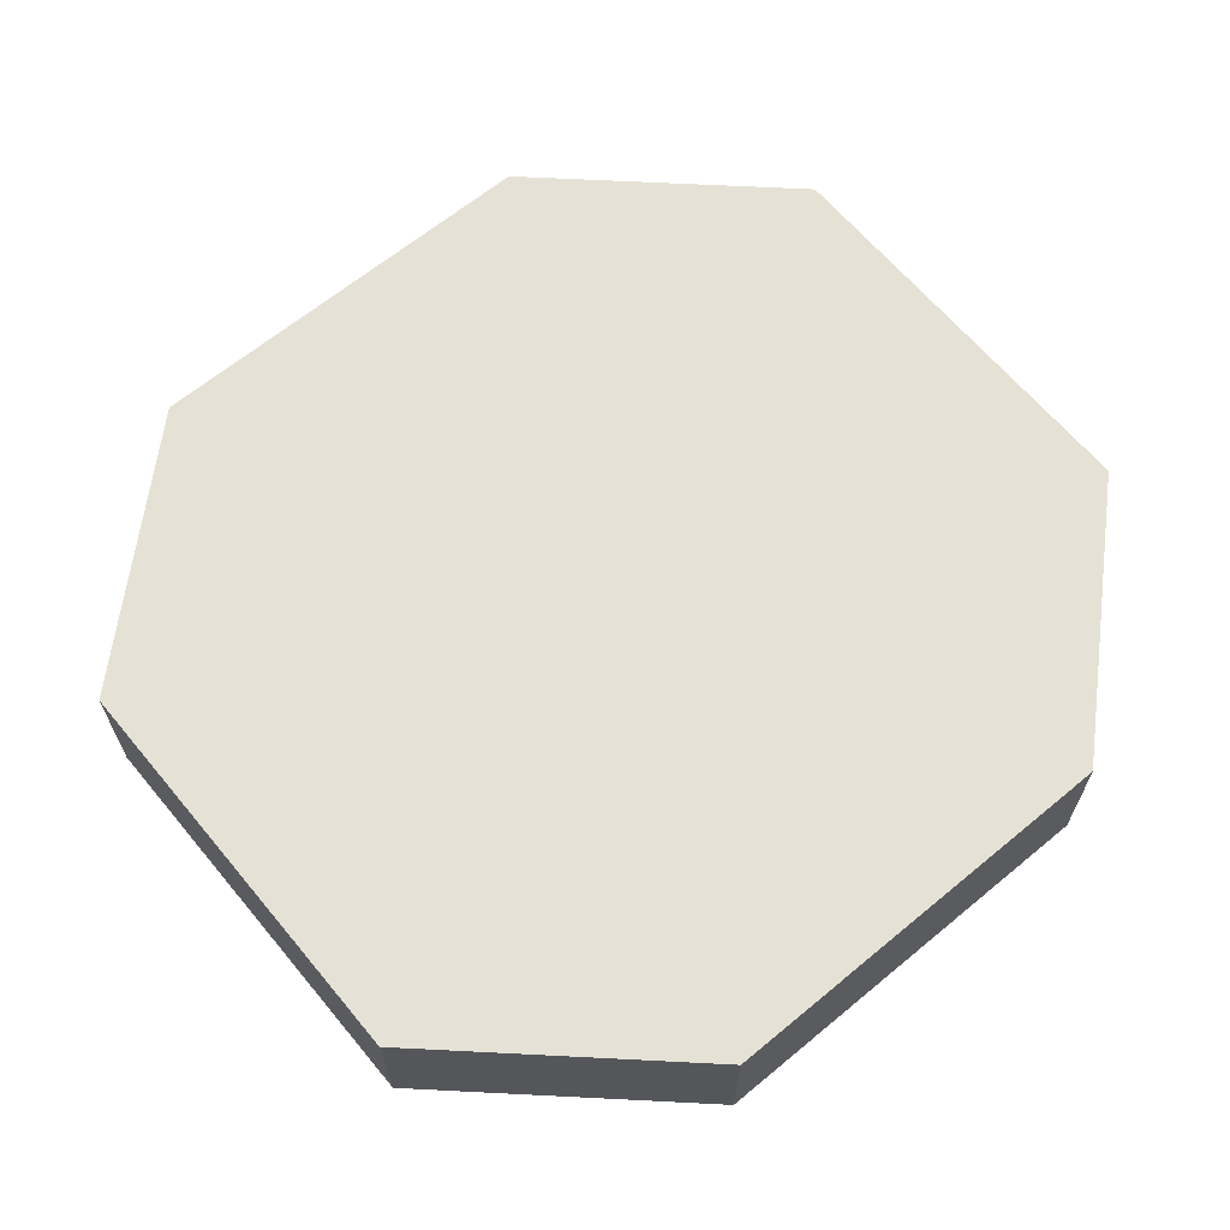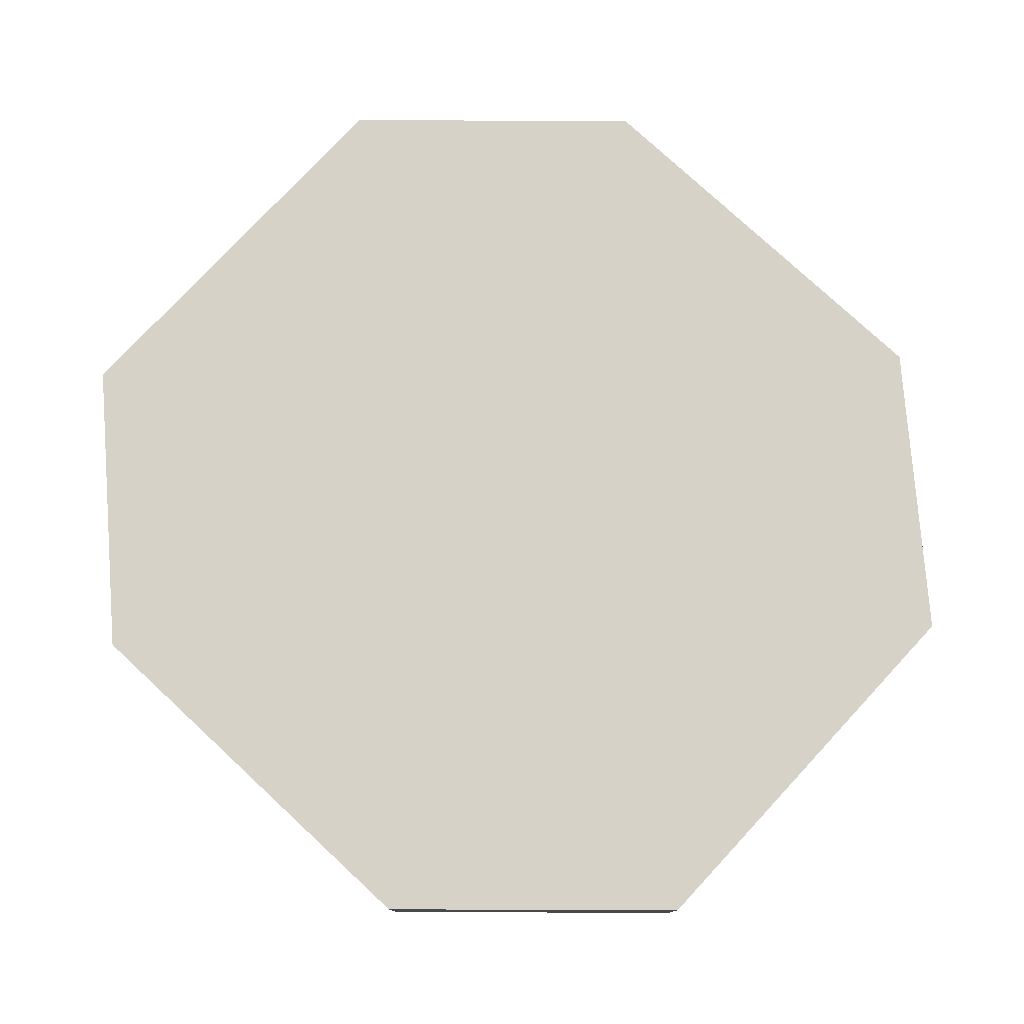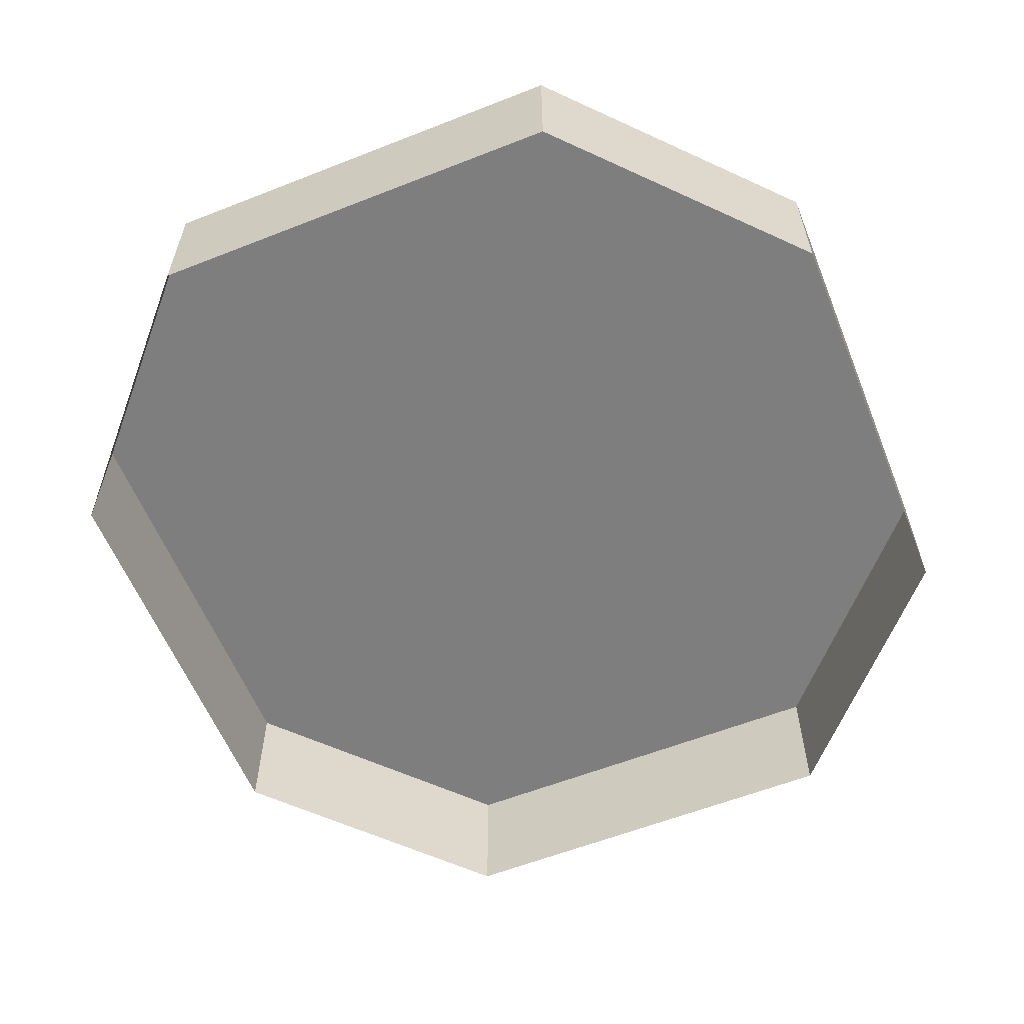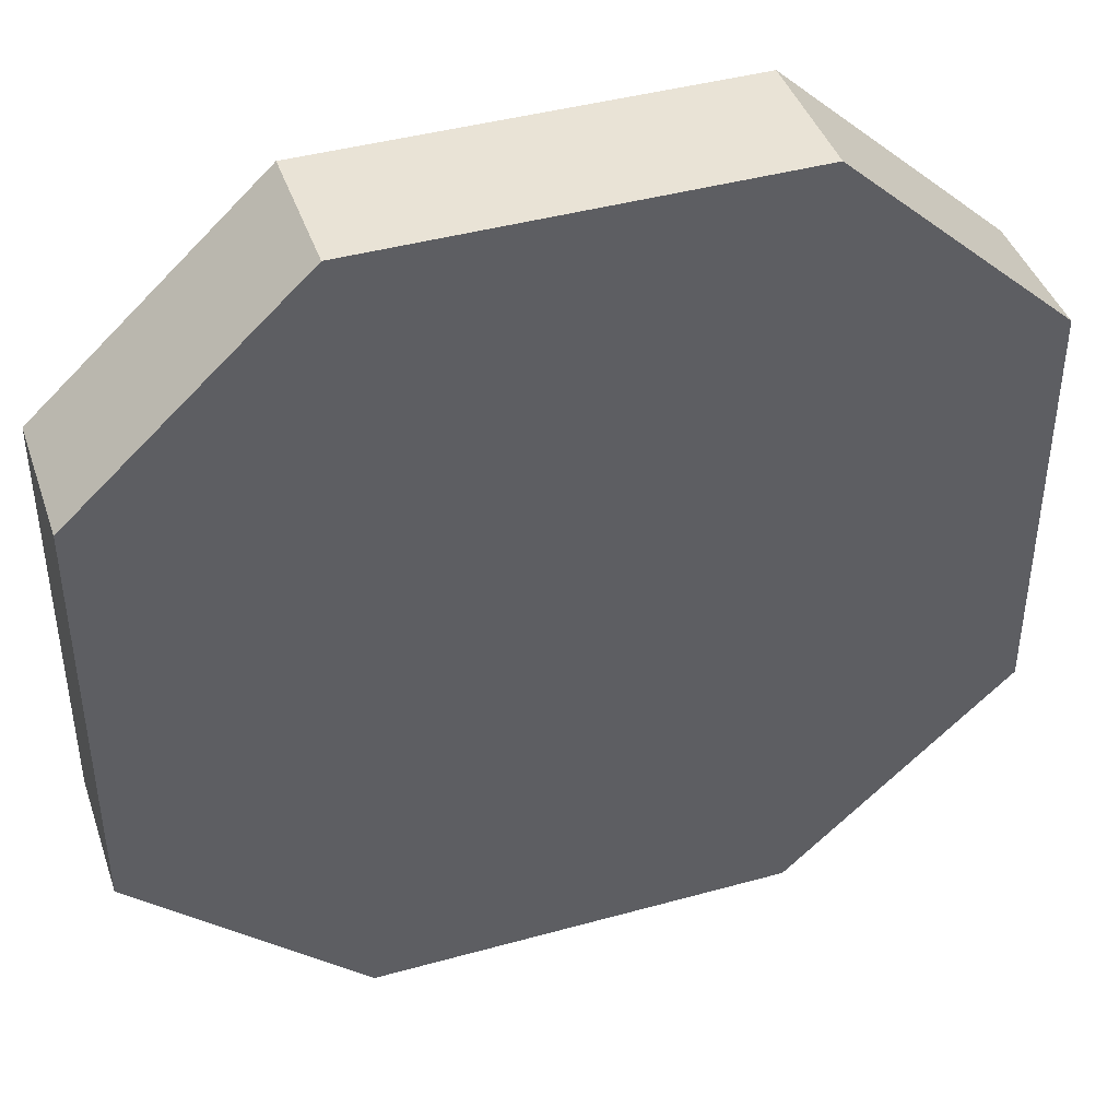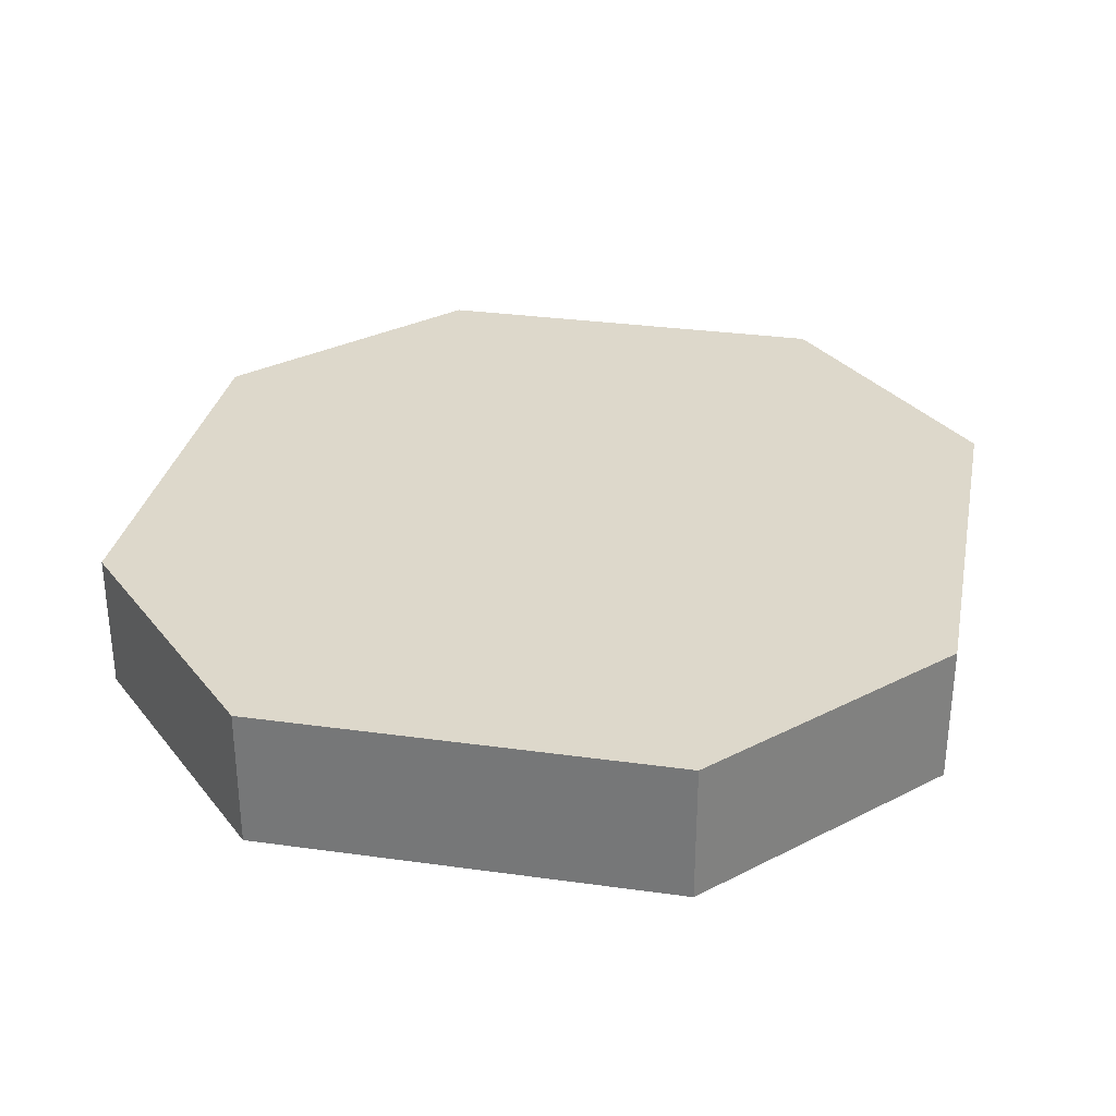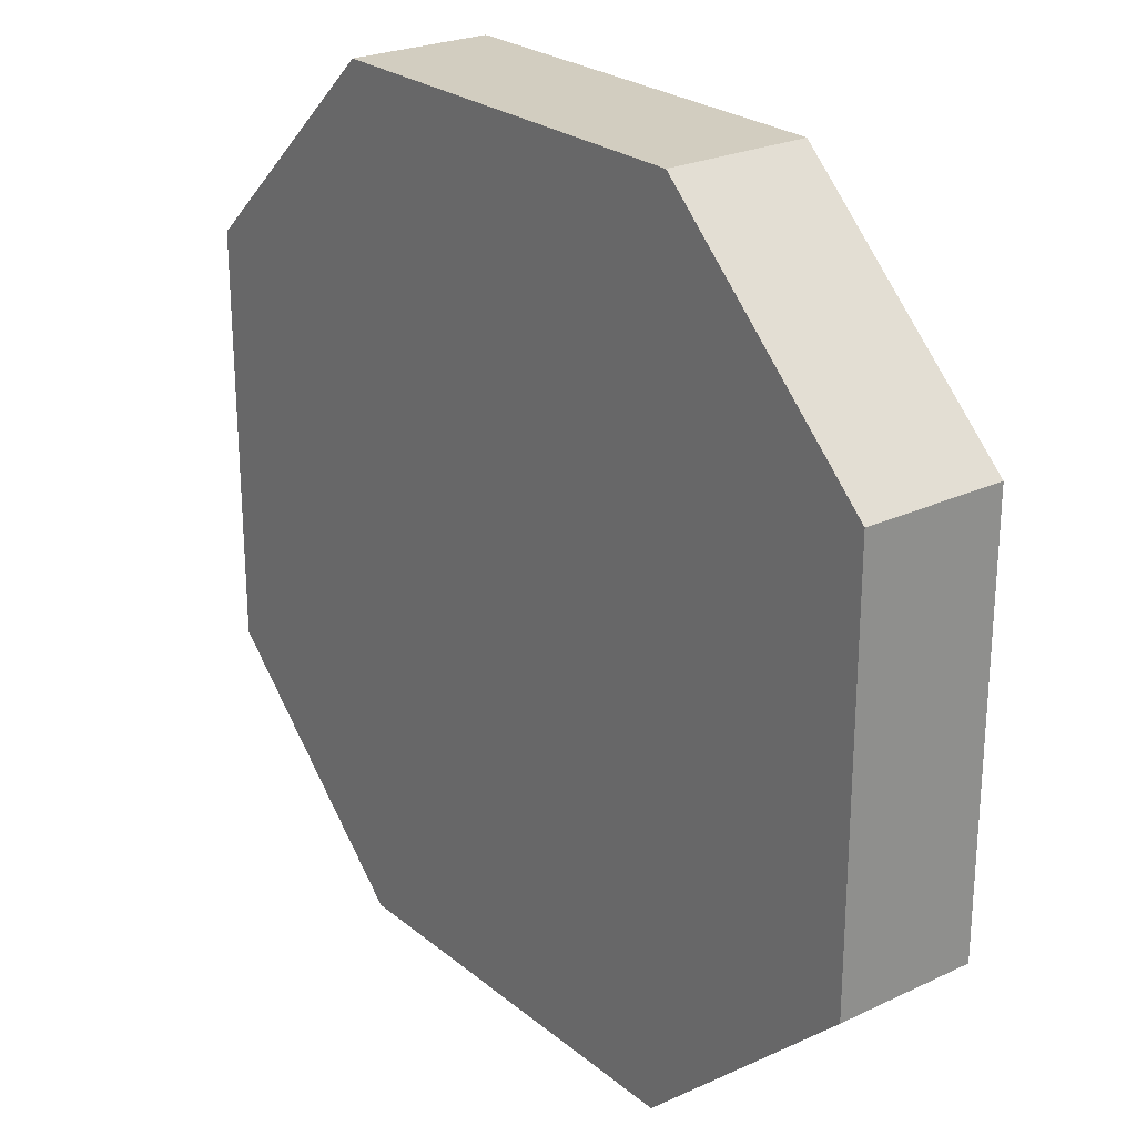
<metadata>
{"format":"obj","ext":"obj","renderer":"f3d","projection":"perspective","resolution":1024,"background":"white","views":[{"elev":64.9,"azim":-39.8,"up":"+Y"},{"elev":77.8,"azim":42.9,"up":"+Y"},{"elev":-59.4,"azim":-68.0,"up":"+Y"},{"elev":42.2,"azim":161.6,"up":"+Z"},{"elev":31.1,"azim":101.2,"up":"+Y"},{"elev":24.6,"azim":-127.5,"up":"+Z"}]}
</metadata>
<code>
v -0.08594 0.0625 0.1641
v -0.1094 0.0625 0.1484
v -0.125 0.0625 0.125
v -0.08594 0.0625 0.0625
v -0.02344 0.0625 0.1016
v -0.08594 0.0625 -0.0625
v -0.05469 0.0625 -0.1016
v 0.007812 0.0625 -0.1719
v 0.02344 0.0625 -0.1172
v 0.07812 0.0625 0.0625
v -0.007812 0.0625 0.1484
v 0.03125 0.0625 0.1641
v -0.1562 0.0625 0.02344
v -0.1797 0.0625 -0.03125
v -0.1406 0.0625 -0.08594
v -0.07812 0.0625 -0.1562
v -0.04688 0.0625 -0.1875
v 0.07812 0.0625 -0.1484
v 0.1094 0.0625 -0.1484
v 0.1094 0.0625 -0.0625
v 0.08594 0.0625 -0.007812
v 0.1562 0.0625 -0.03125
v 0.125 0.0625 0.09375
v 0.1797 0.0625 0.0625
v 0.1797 0.0625 -0.02344
v -0.1953 0 0.09375
v -0.1953 0 -0.09375
v -0.1953 0.0625 -0.09375
v -0.1953 0.0625 0.09375
v -0.09375 0 0.1875
v -0.09375 0.0625 0.1875
v 0.09375 0 0.1875
v 0.09375 0.0625 0.1875
v 0.1953 0 0.09375
v 0.1953 0.0625 0.09375
v 0.1953 0 -0.09375
v 0.1953 0.0625 -0.09375
v 0.09375 0 -0.1875
v 0.09375 0.0625 -0.1875
v -0.09375 0 -0.1875
v -0.09375 0.0625 -0.1875
v 0.05469 0.0625 0.08594
v 0.03906 0.0625 0.1016
v 0.01562 0.0625 0.1016
v 0 0.0625 0.0625
v 0.03906 0.0625 0.04688
v -0.05469 0.0625 0.03125
v -0.05469 0.0625 0.02344
v -0.07812 0.0625 -0.03125
v -0.04688 0.0625 -0.03125
v 0.05469 0.0625 -0.01562
v 0.07812 0.0625 0.04688
v 0.08594 0.0625 0.01562
v -0.03125 0.0625 0.1016
v -0.0625 0.0625 0.1016
v -0.1016 0.0625 0.02344
v -0.1172 0.0625 0
v -0.04688 0.0625 -0.07031
v -0.02344 0.0625 -0.08594
v 0 0.0625 -0.07031
v 0.01562 0.0625 -0.03906
v 0.02344 0.0625 -0.08594
v 0.07812 0.0625 -0.04688
v 0.08594 0.0625 -0.07812
v 0.03906 0.0625 -0.09375
f 1 2 3
f 1 3 4
f 1 4 5
f 5 4 6
f 5 6 7
f 5 7 8
f 5 8 9
f 5 9 10
f 5 10 11
f 11 10 12
f 4 13 14
f 4 14 15
f 4 15 6
f 7 16 17
f 7 17 8
f 9 18 19
f 9 19 20
f 9 20 21
f 9 21 10
f 10 21 22
f 10 22 23
f 23 22 24
f 24 22 25
f 26 27 28
f 26 28 29
f 26 29 30
f 30 29 31
f 30 31 32
f 32 31 33
f 32 33 34
f 34 33 35
f 34 35 36
f 36 35 37
f 36 37 38
f 38 37 39
f 38 39 40
f 40 39 41
f 40 41 27
f 27 41 28
f 28 41 29
f 29 41 39
f 29 39 37
f 29 37 35
f 29 35 33
f 29 33 31
f 42 43 44
f 42 44 45
f 42 45 46
f 46 45 47
f 46 47 48
f 46 48 49
f 46 49 50
f 46 50 51
f 46 51 52
f 52 51 53
f 45 54 55
f 45 55 4
f 45 4 47
f 48 56 57
f 48 57 49
f 50 58 59
f 50 59 60
f 50 60 61
f 50 61 51
f 51 61 62
f 51 62 63
f 63 62 64
f 64 62 65

</code>
